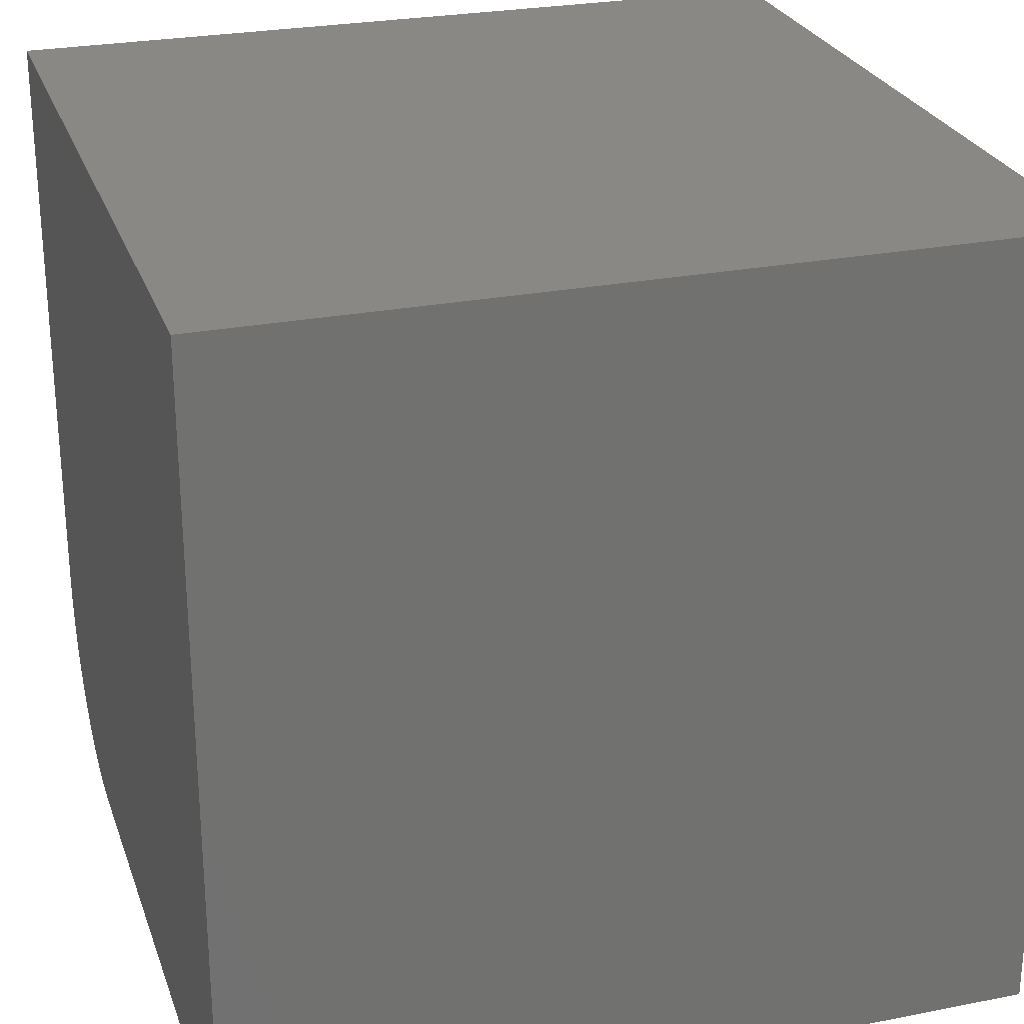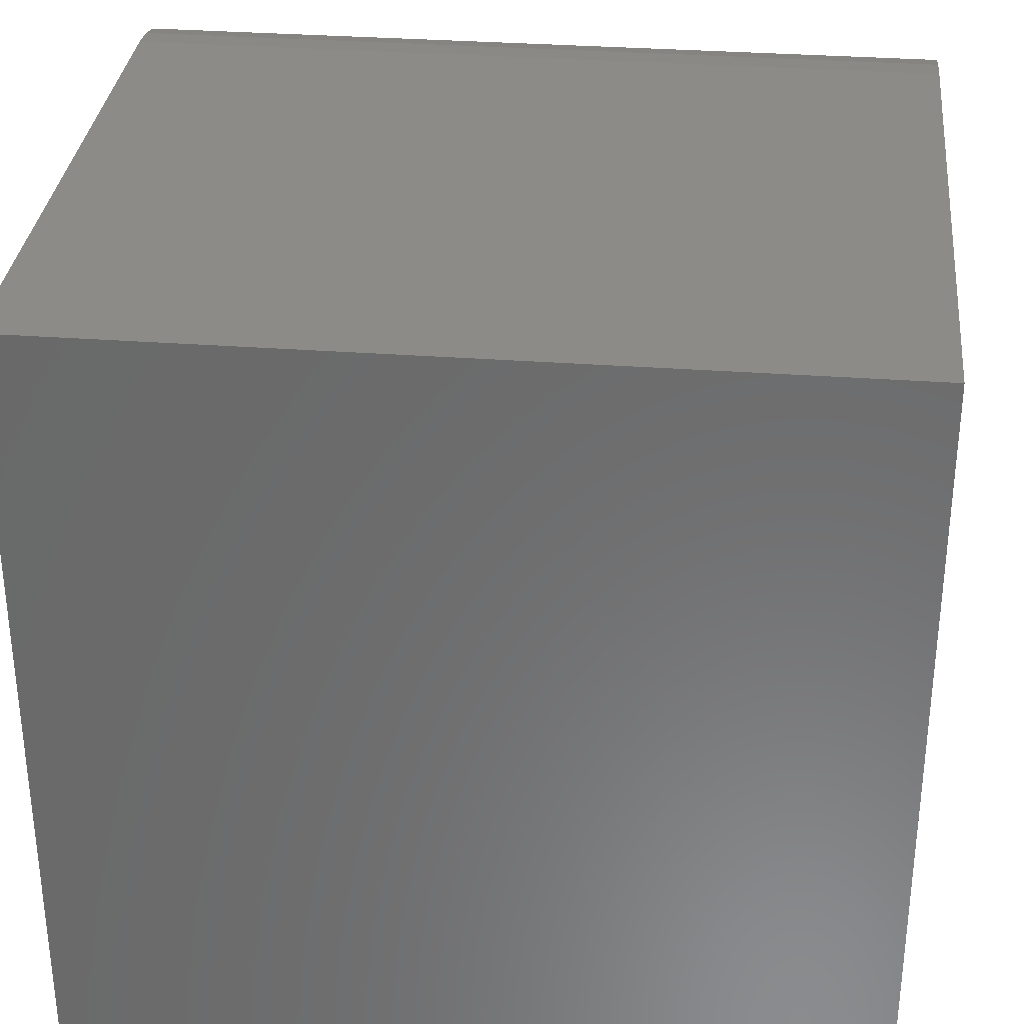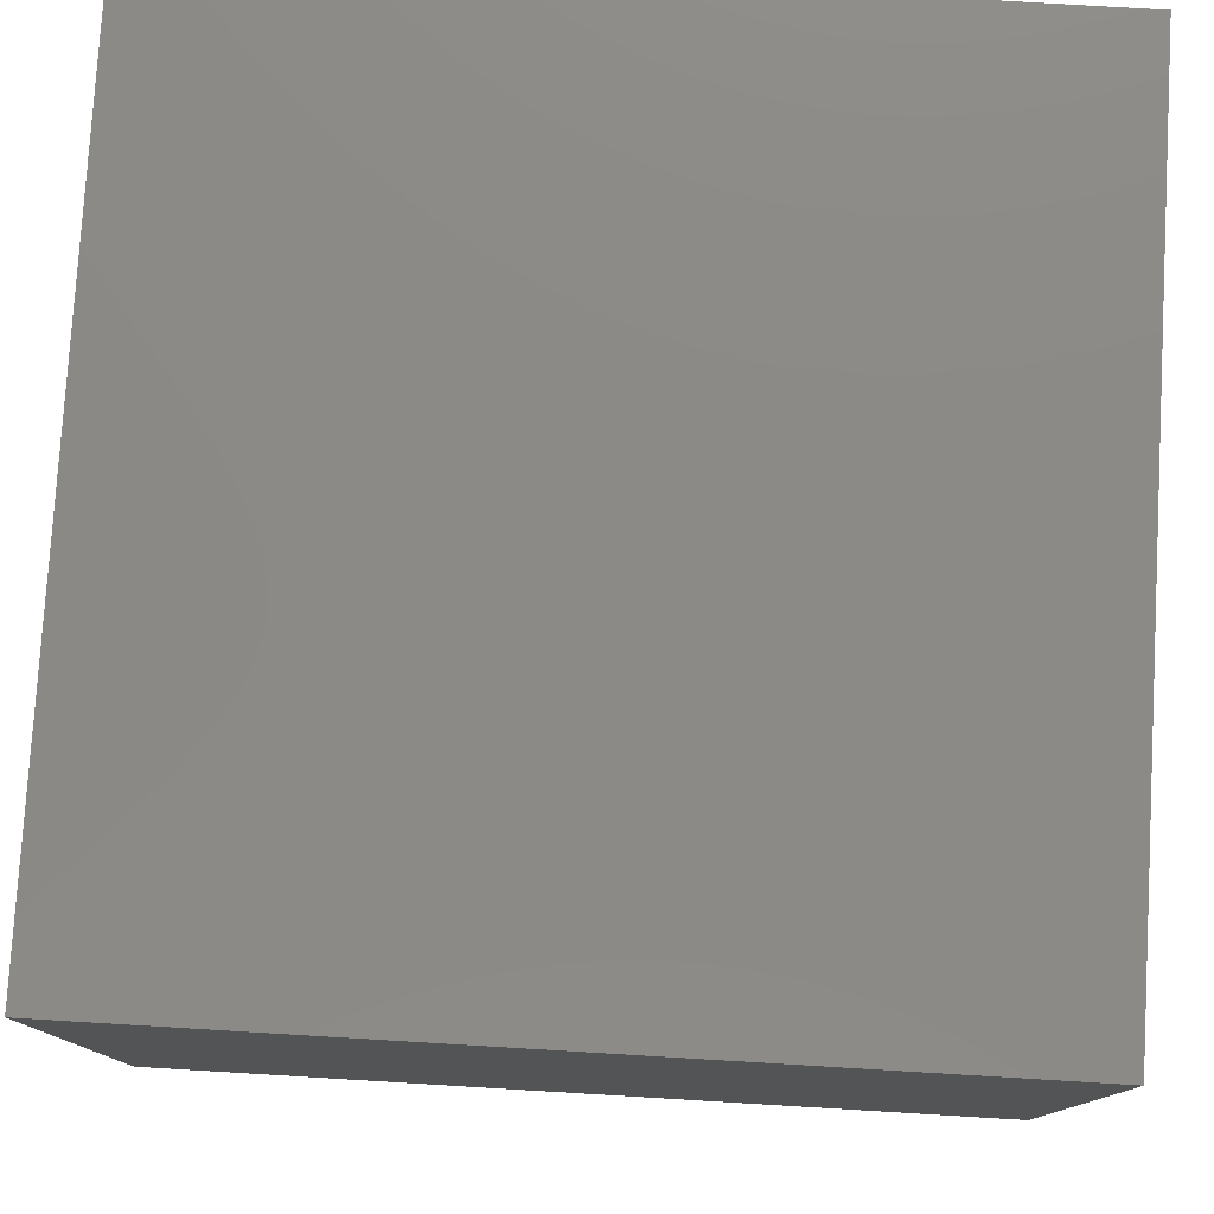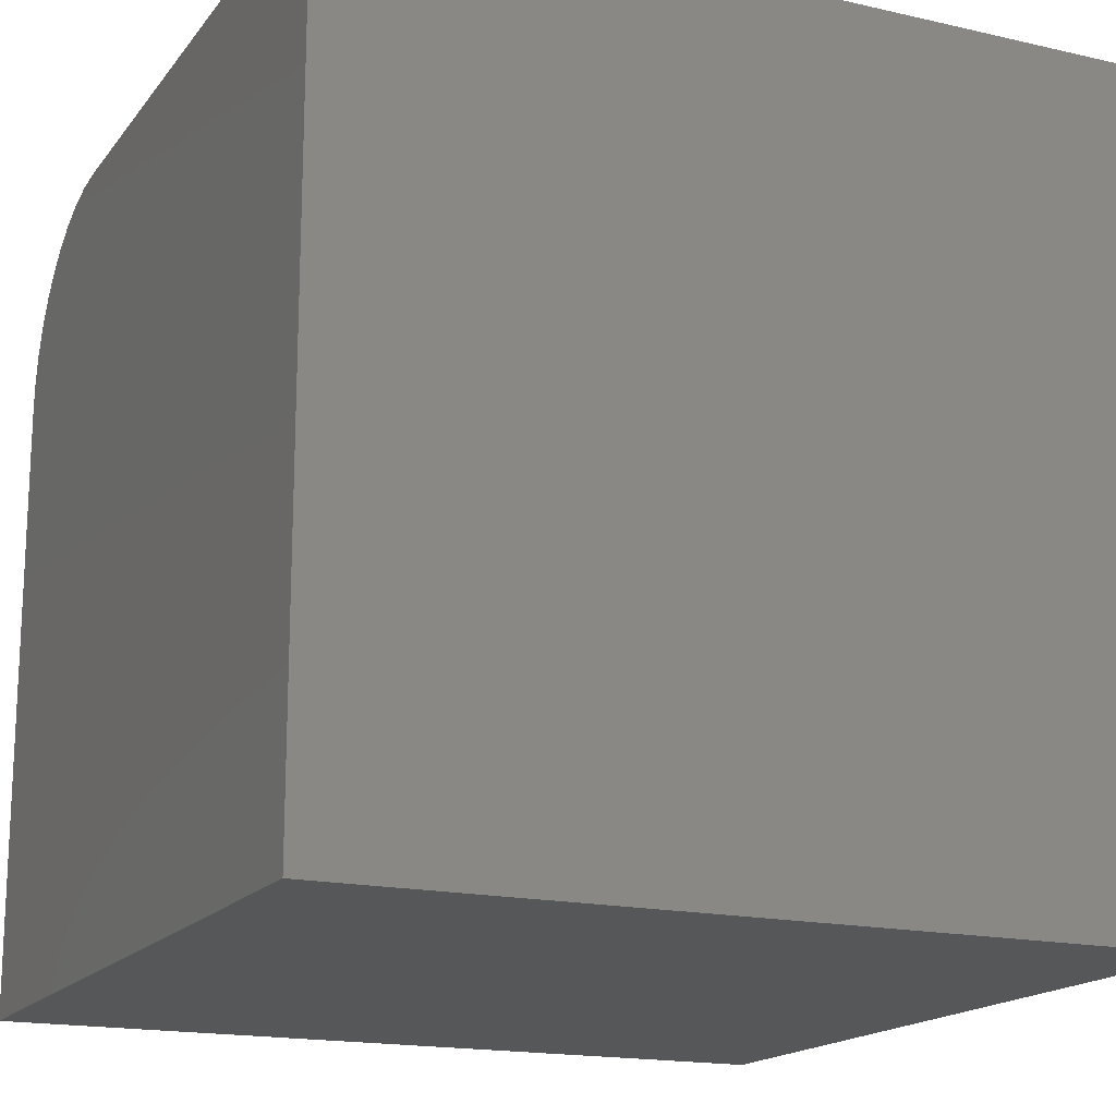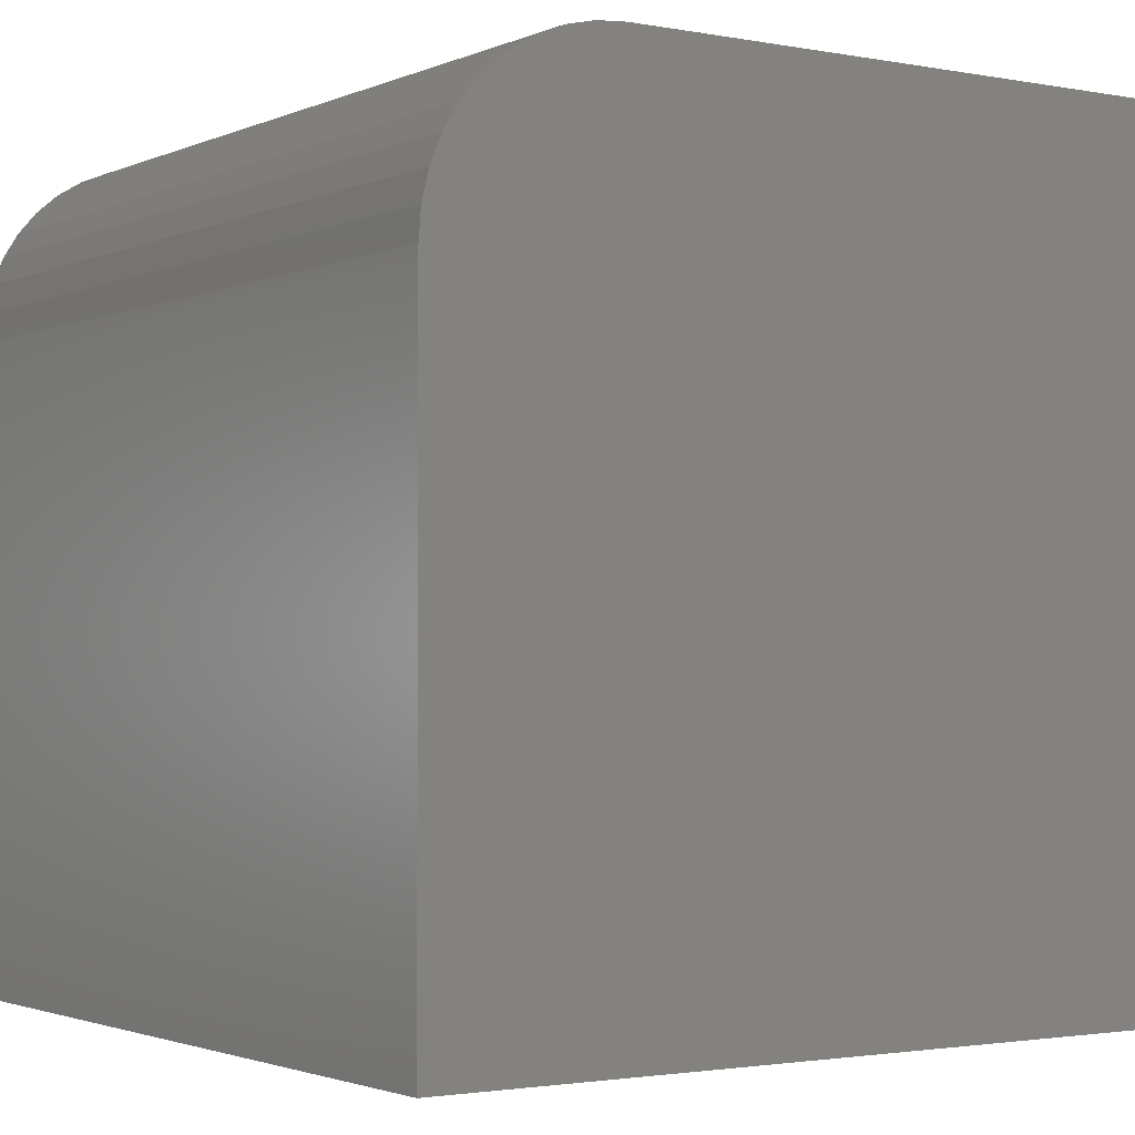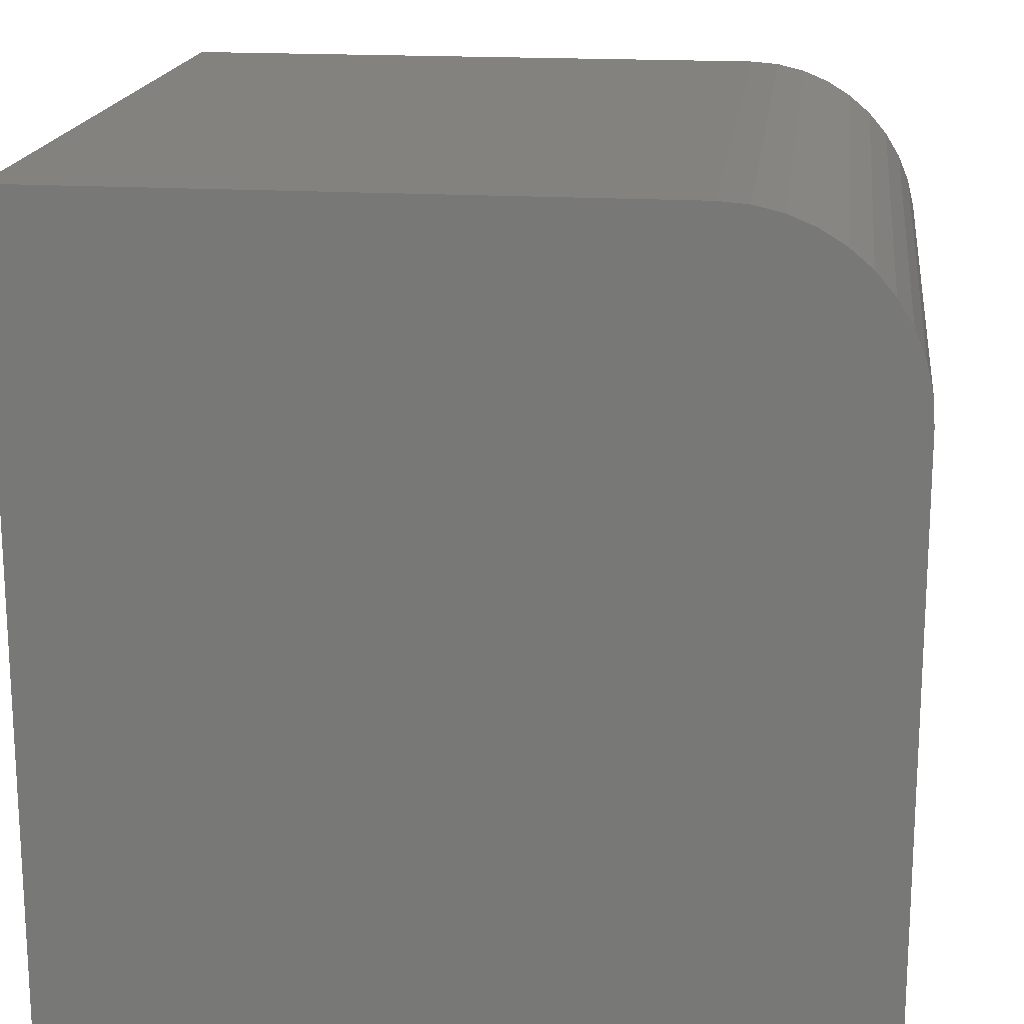
<metadata>
{"format":"stl","ext":"stl","renderer":"f3d","projection":"perspective","resolution":1024,"background":"white","views":[{"elev":26.3,"azim":162.8,"up":"+Y"},{"elev":32.5,"azim":-174.1,"up":"+Z"},{"elev":78.5,"azim":3.4,"up":"+Y"},{"elev":-17.0,"azim":155.2,"up":"+Z"},{"elev":-2.0,"azim":56.0,"up":"+Z"},{"elev":17.7,"azim":-83.0,"up":"+Z"}]}
</metadata>
<code>
# stl→obj: 30 verts, 52 faces
v 0 10 0
v 0 4.337e-16 0
v 0 10 10
v 0 4.337e-16 7.691
v 0 2.309 10
v 0 0.02842 8.053
v 0 0.113 8.405
v 0 0.6762 9.324
v 0 0.9516 9.559
v 0 1.26 9.748
v 0 1.947 9.972
v 0 1.595 9.887
v 0 0.2516 8.74
v 0 0.4409 9.048
v 10 2.309 10
v 10 10 10
v 10 4.337e-16 0
v 10 10 0
v 10 4.337e-16 7.691
v 10 1.947 9.972
v 10 1.595 9.887
v 10 1.26 9.748
v 10 0.2516 8.74
v 10 0.113 8.405
v 10 0.4409 9.048
v 10 0.6762 9.324
v 10 0.9516 9.559
v 10 0.02842 8.053
v 0 0 7.691
v 10 0 7.691
f 1 2 3
f 3 2 4
f 3 4 5
f 5 4 6
f 5 6 7
f 8 9 5
f 5 9 10
f 5 10 11
f 11 10 12
f 7 13 5
f 5 13 14
f 5 14 8
f 15 16 5
f 5 16 3
f 17 18 19
f 19 18 16
f 19 16 15
f 15 20 19
f 19 20 21
f 19 21 22
f 23 24 25
f 25 24 26
f 22 27 19
f 19 27 26
f 19 26 28
f 28 26 24
f 1 18 2
f 2 18 17
f 16 18 3
f 3 18 1
f 4 2 19
f 19 2 17
f 15 5 11
f 15 11 20
f 20 11 12
f 20 12 21
f 21 12 10
f 21 10 22
f 22 10 9
f 22 9 27
f 27 9 8
f 27 8 26
f 26 8 14
f 26 14 25
f 25 14 13
f 25 13 23
f 23 13 7
f 23 7 24
f 24 7 6
f 24 6 28
f 28 6 29
f 28 29 30

</code>
